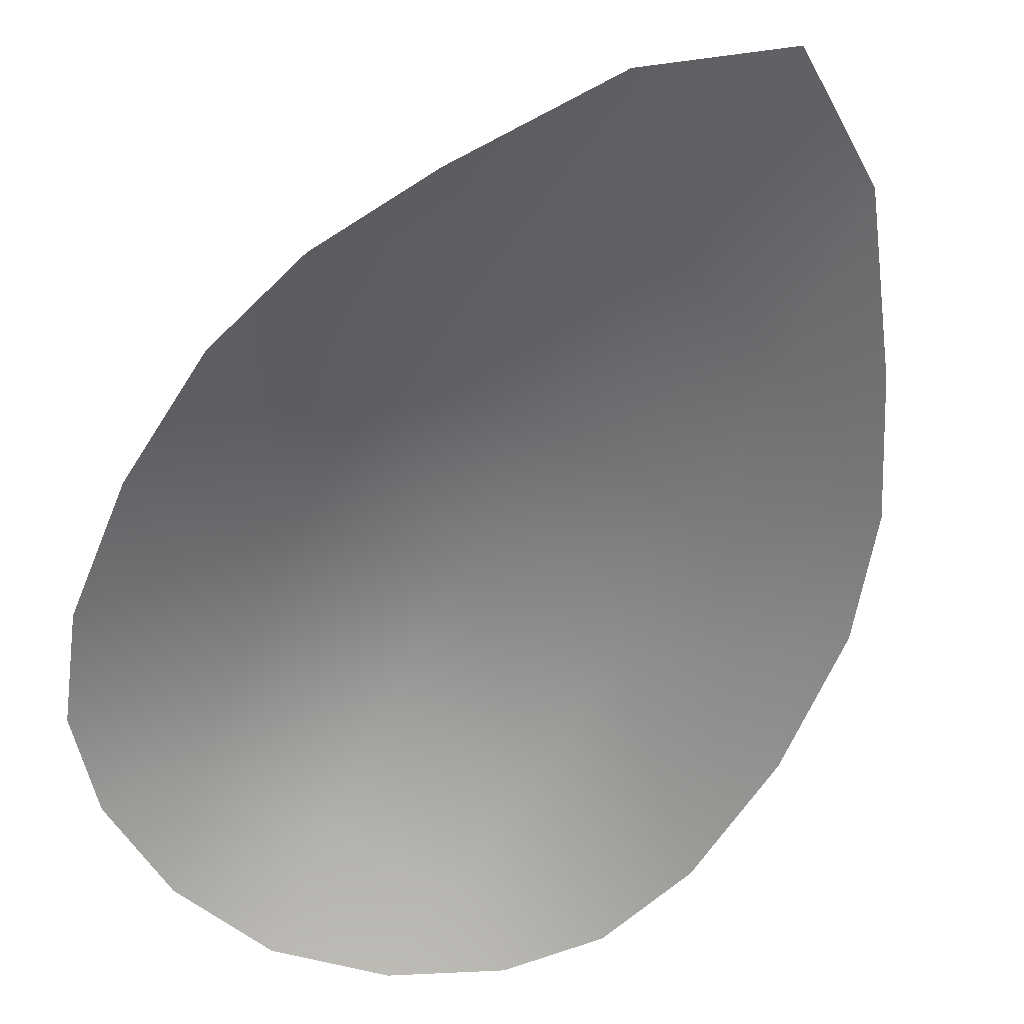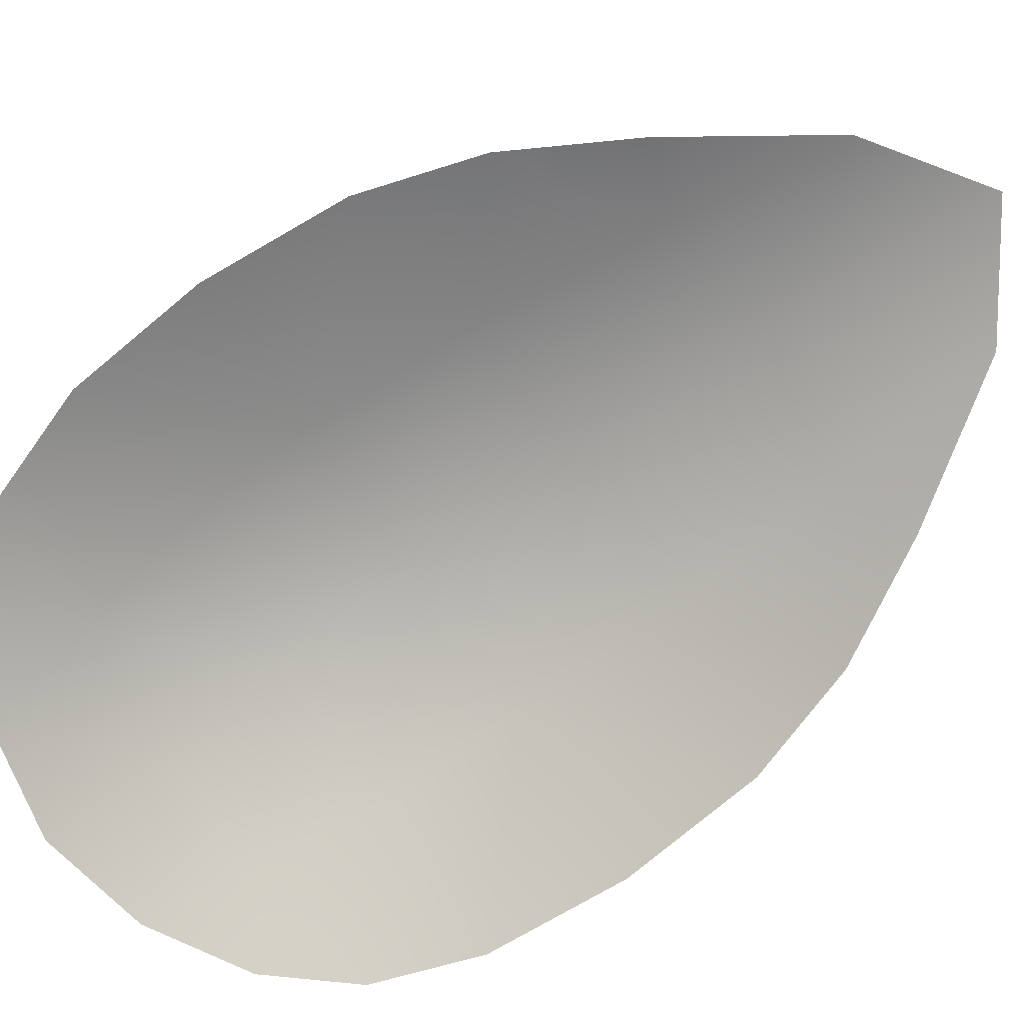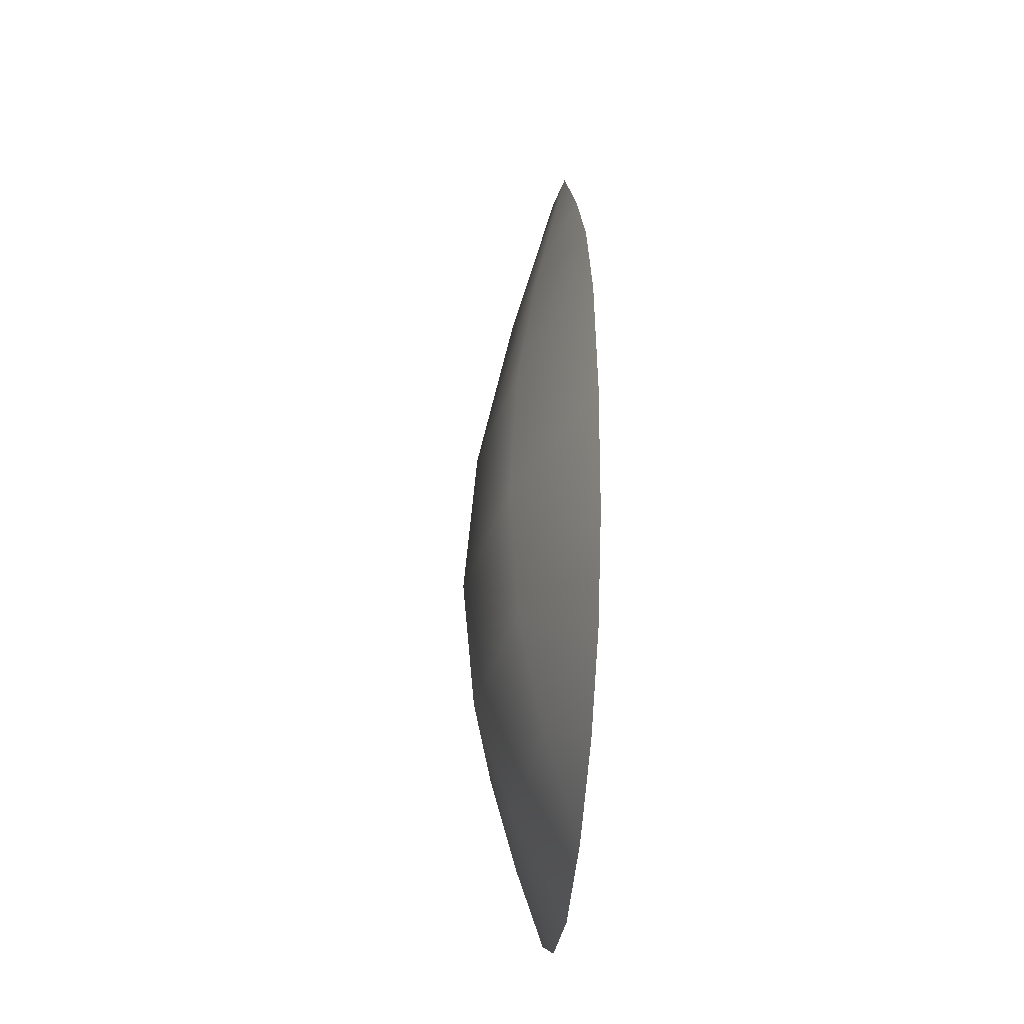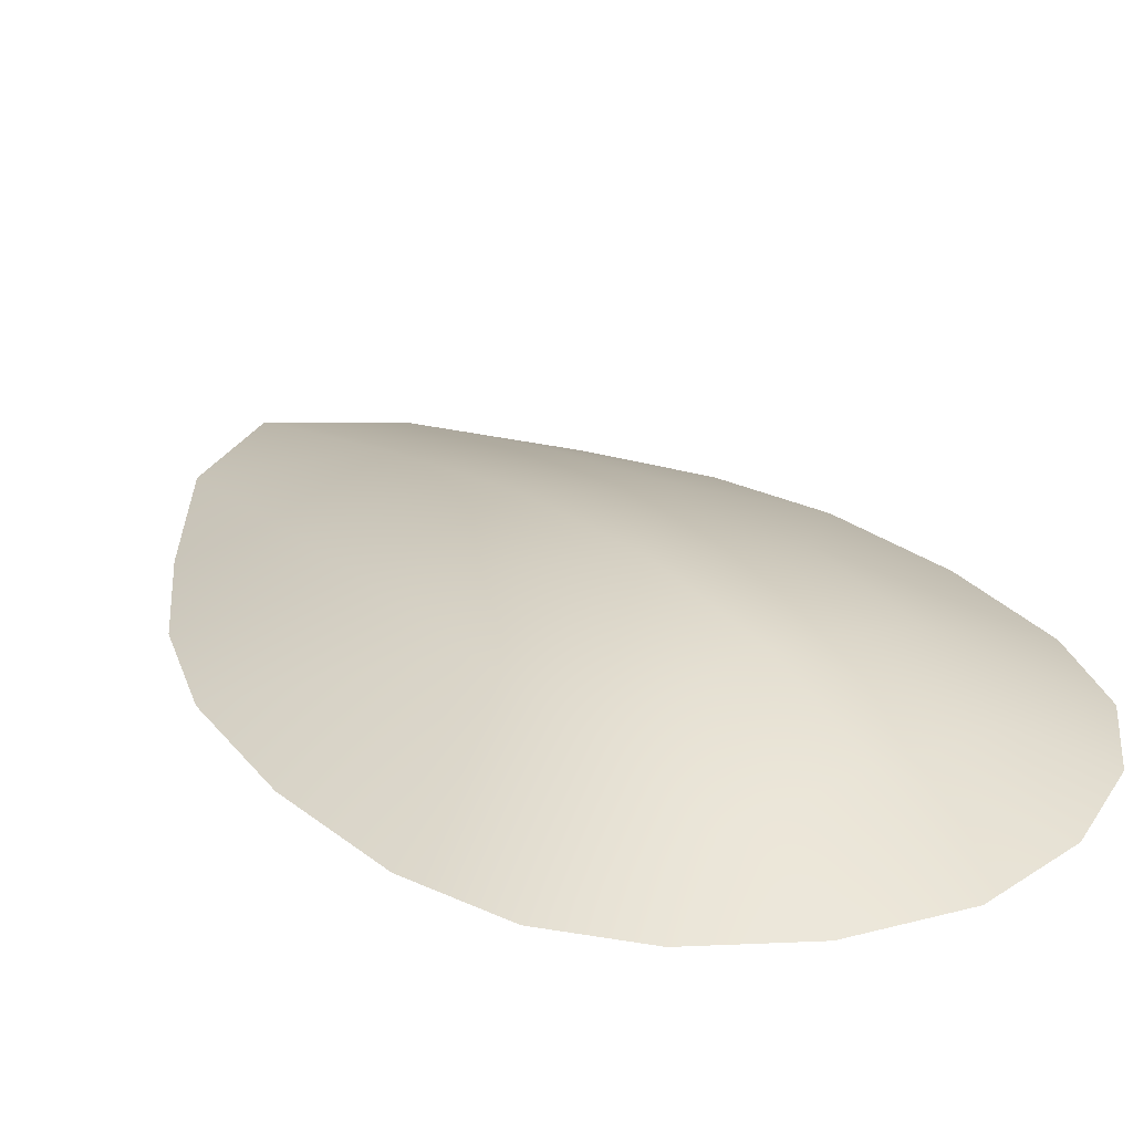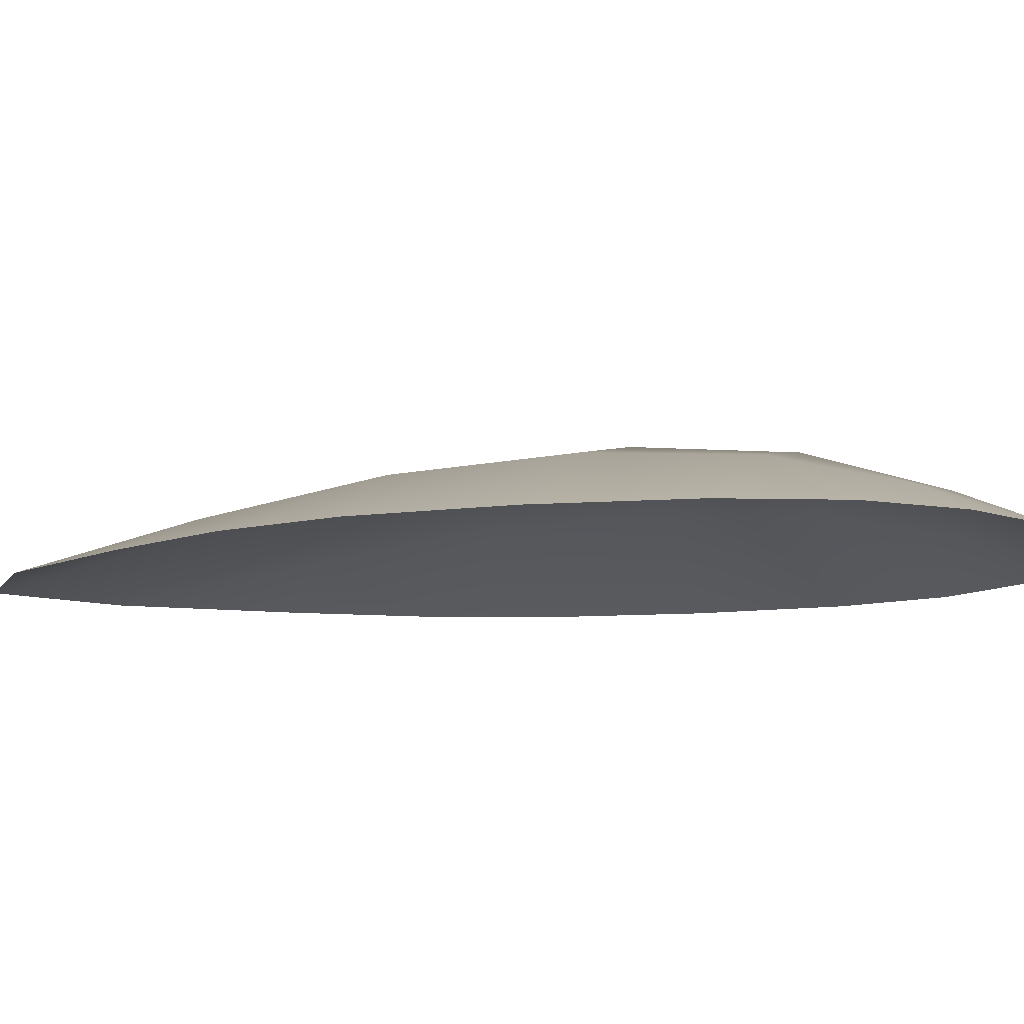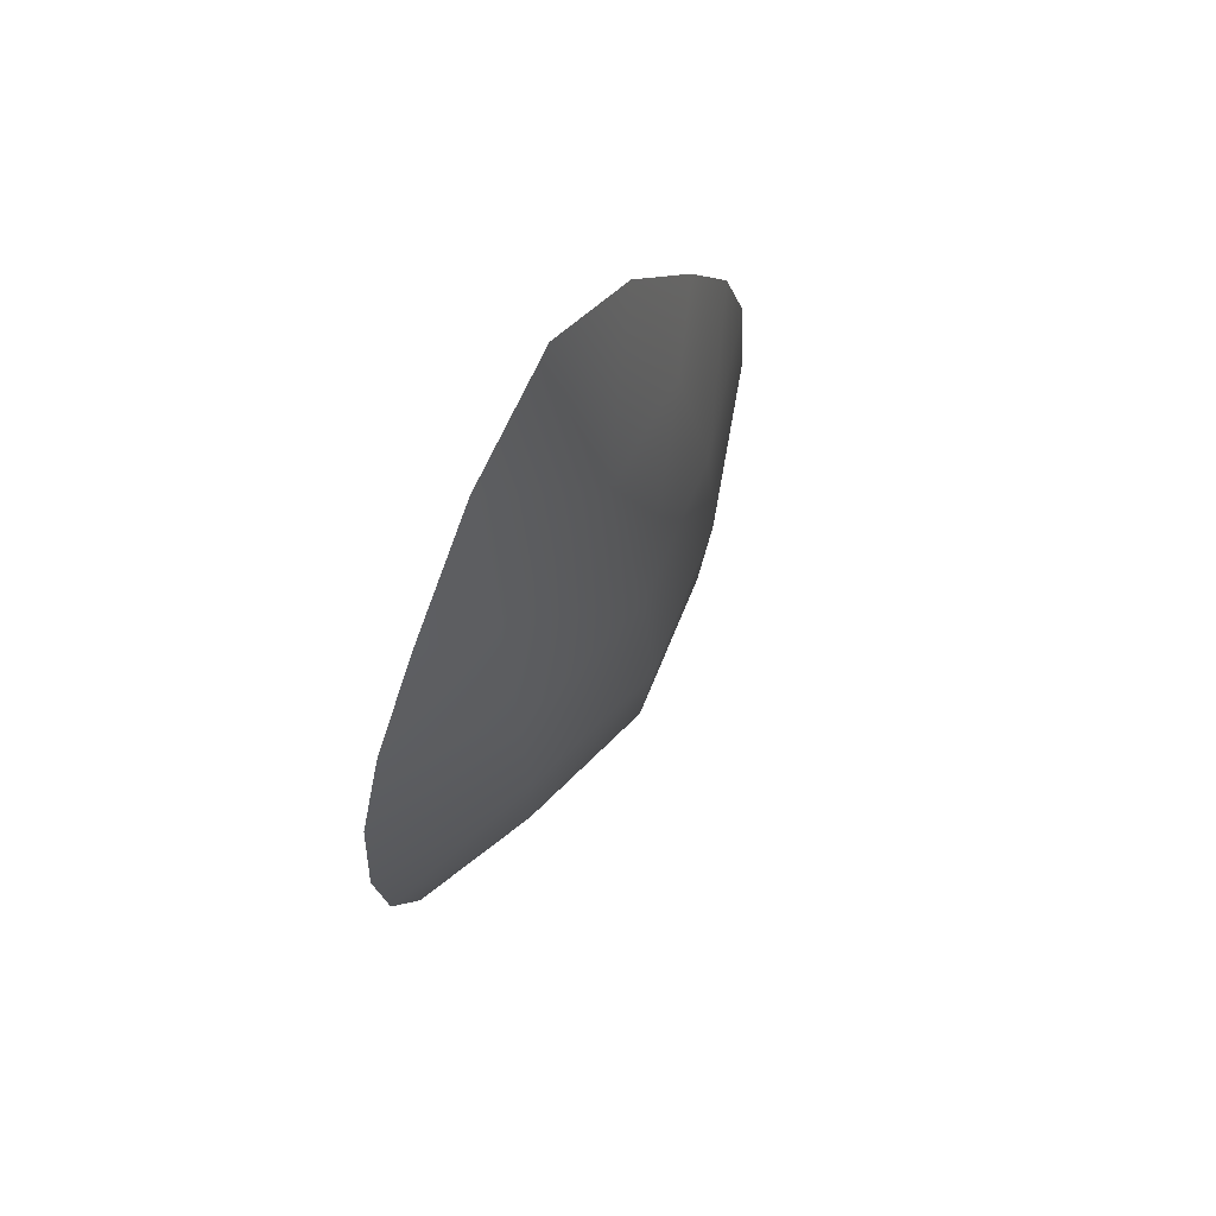
<metadata>
{"format":"obj","ext":"obj","renderer":"f3d","projection":"perspective","resolution":1024,"background":"white","views":[{"elev":-60.8,"azim":-27.0,"up":"+Y"},{"elev":-78.5,"azim":-55.3,"up":"+Y"},{"elev":-38.7,"azim":-95.5,"up":"+Z"},{"elev":26.0,"azim":145.8,"up":"+Y"},{"elev":-9.8,"azim":106.1,"up":"+Y"},{"elev":70.0,"azim":123.8,"up":"+Z"}]}
</metadata>
<code>
v -0.3169 0.2103 0.3862
v 0.3169 0.2103 0.3862
v -0.375 0.292 1.01
v 0.375 0.292 1.01
v 0.3169 0.2103 1.814
v -0.3169 0.2103 1.814
v 0.3605 0.2715 1.4
v -0.3605 0.2715 1.4
v 0.6338 0.1287 0.4463
v 0.75 0.1287 1.022
v 0.2588 0.1287 0.1387
v -0.2588 0.1287 0.1387
v -0.75 0.1287 1.022
v -0.6338 0.1287 0.4463
v -0.3605 0.2715 0.6659
v 0 0.2511 0.3561
v 0.3605 0.2715 0.6659
v 0 0.3736 1.004
v -0 0.2511 1.901
v 0.2588 0.1287 2.241
v 0.6338 0.1287 1.639
v -0.6338 0.1287 1.639
v -0.2588 0.1287 2.241
v 0.482 0.1287 0.2691
v 0.721 0.1287 1.364
v -0.721 0.1287 1.364
v -0.482 0.1287 0.2691
v -0 0.343 1.417
v 0.721 0.1287 0.6906
v 0 0.1287 0.08524
v -0.721 0.1287 0.6906
v 0 0.343 0.6536
v -0 0.1287 2.421
v 0.482 0.1287 1.911
v -0.482 0.1287 1.911
f 6 23 19
f 23 33 19
f 6 22 35
f 6 35 23
f 6 8 22
f 8 26 22
f 6 19 28
f 6 28 8
f 5 20 34
f 5 34 21
f 5 19 20
f 19 33 20
f 5 7 28
f 5 28 19
f 5 21 7
f 21 25 7
f 4 7 25
f 4 25 10
f 4 18 7
f 18 28 7
f 4 17 18
f 17 32 18
f 4 10 29
f 4 29 17
f 3 8 18
f 8 28 18
f 3 13 26
f 3 26 8
f 3 15 31
f 3 31 13
f 3 18 15
f 18 32 15
f 2 17 9
f 17 29 9
f 2 16 32
f 2 32 17
f 2 11 16
f 11 30 16
f 2 9 24
f 2 24 11
f 1 15 32
f 1 32 16
f 1 14 15
f 14 31 15
f 1 12 27
f 1 27 14
f 1 16 12
f 16 30 12

</code>
